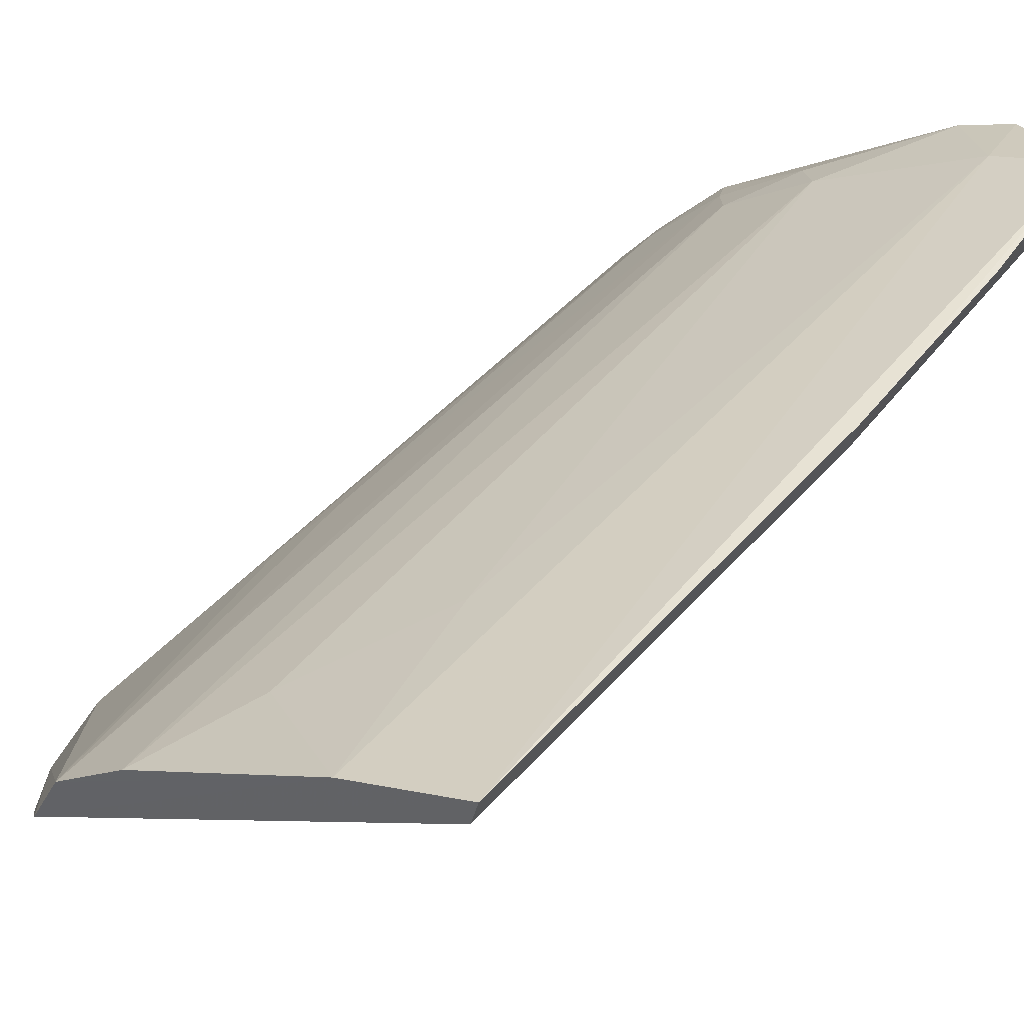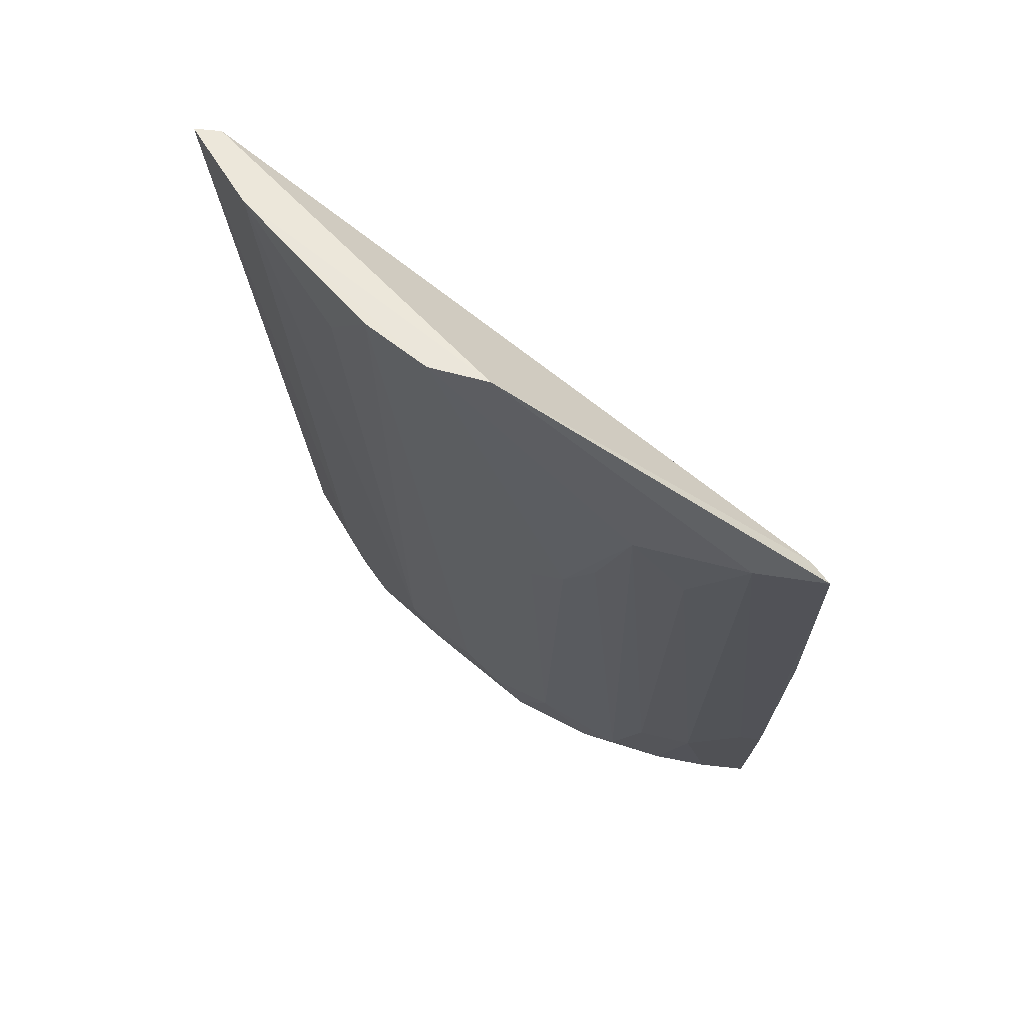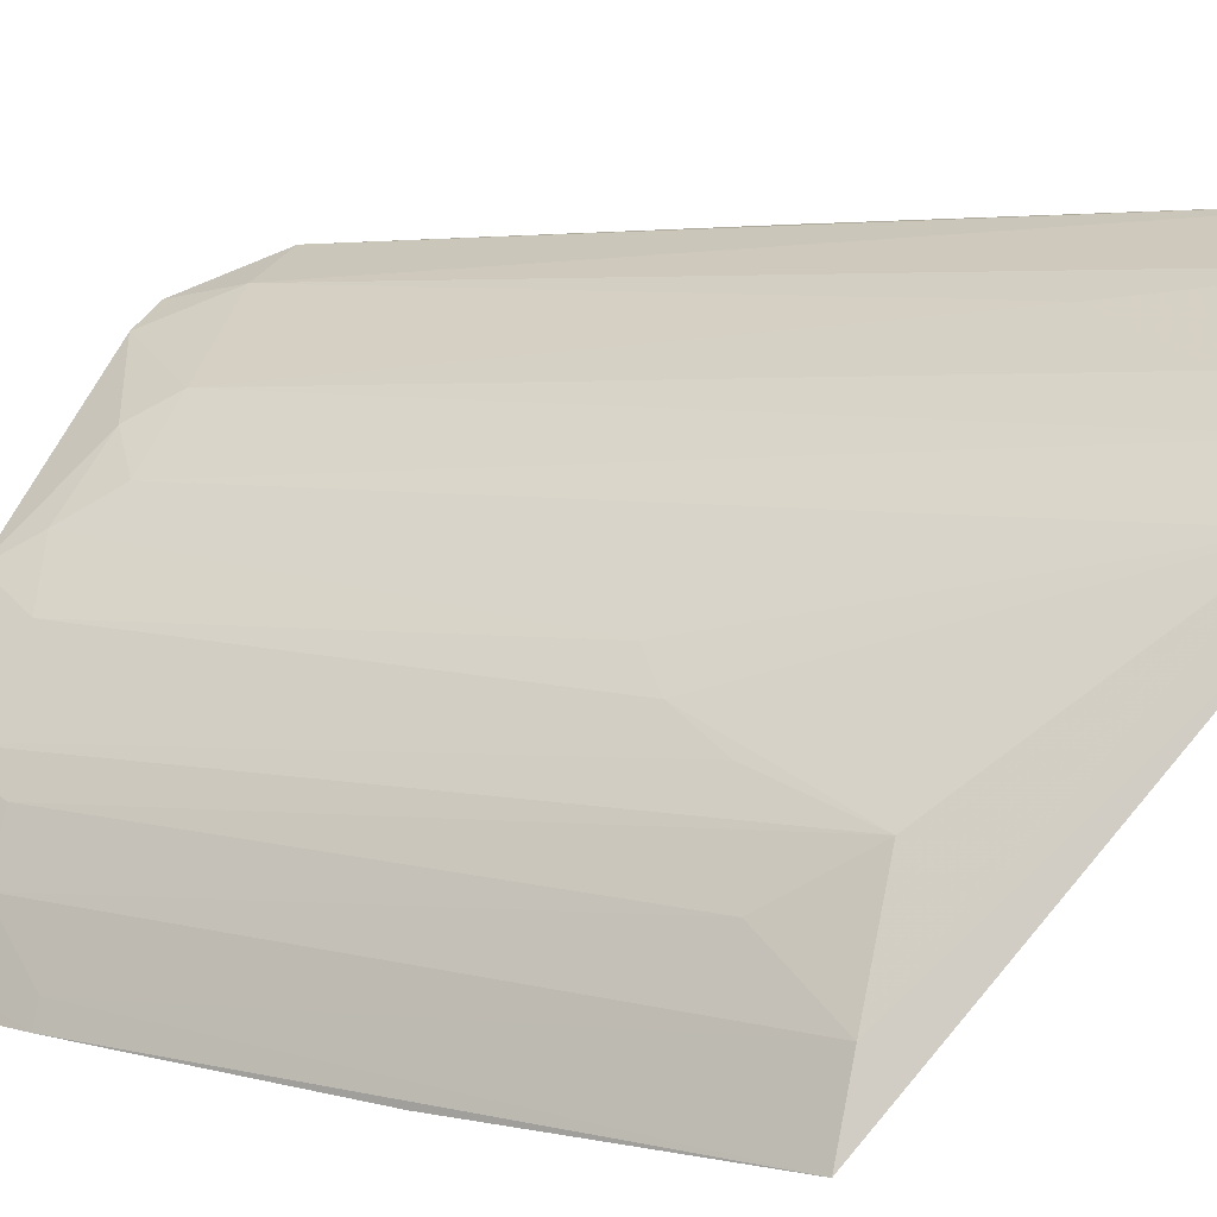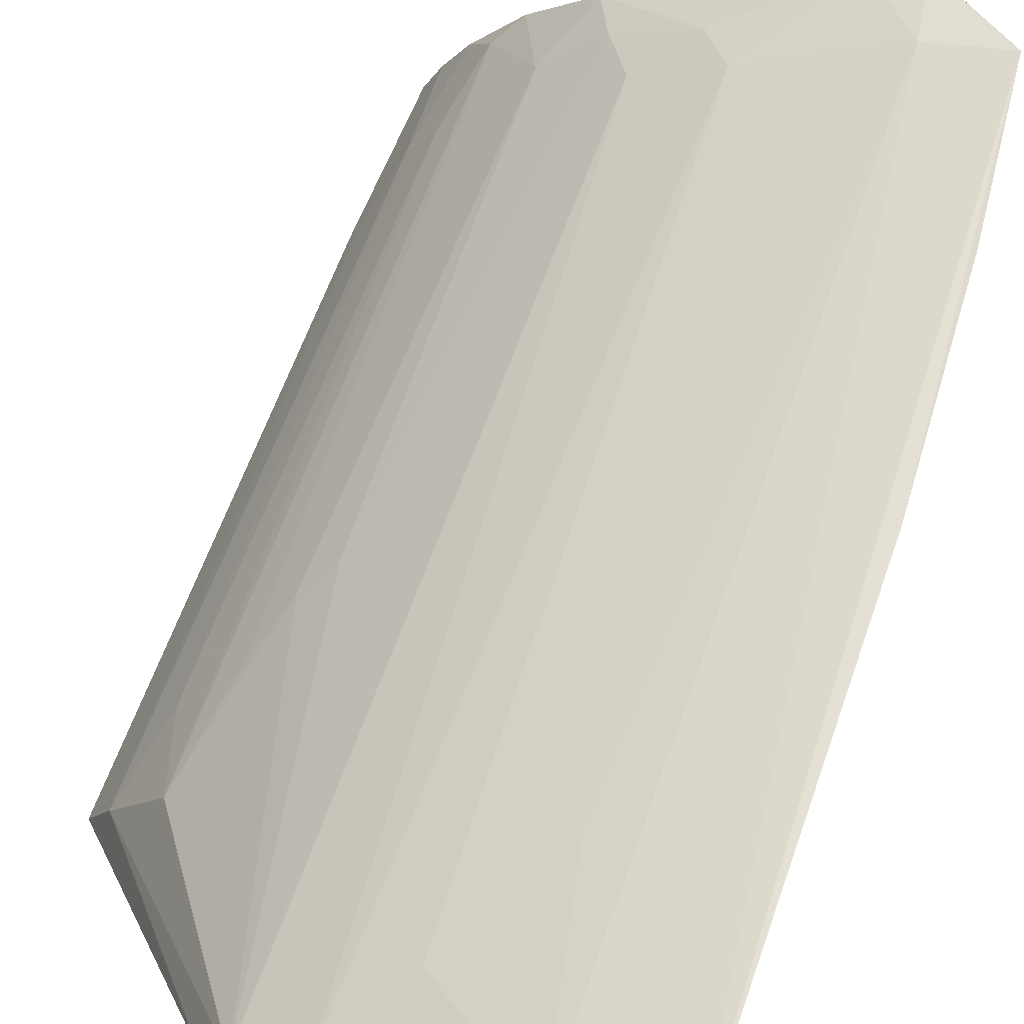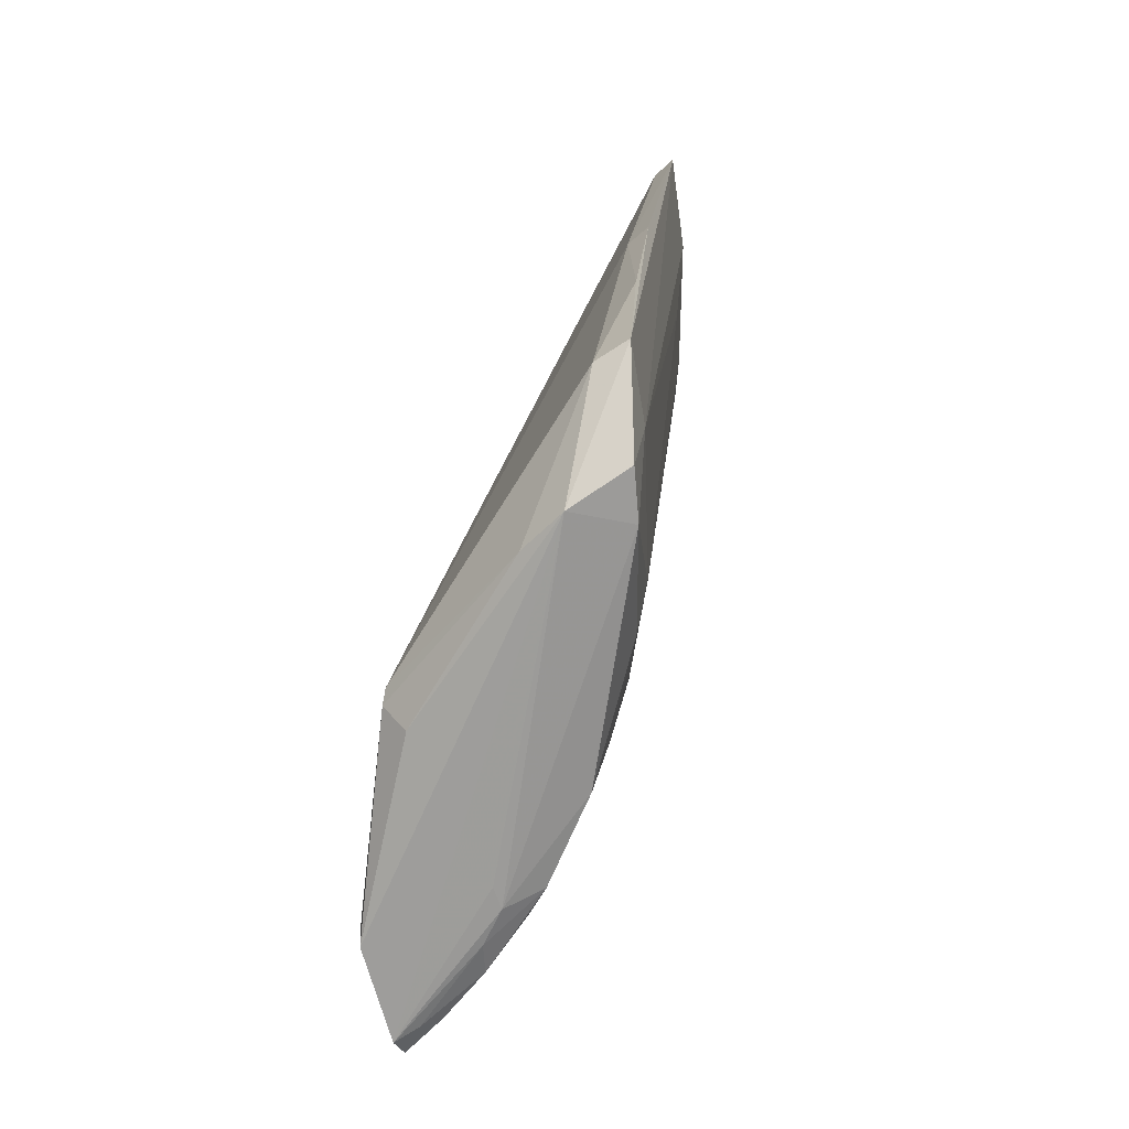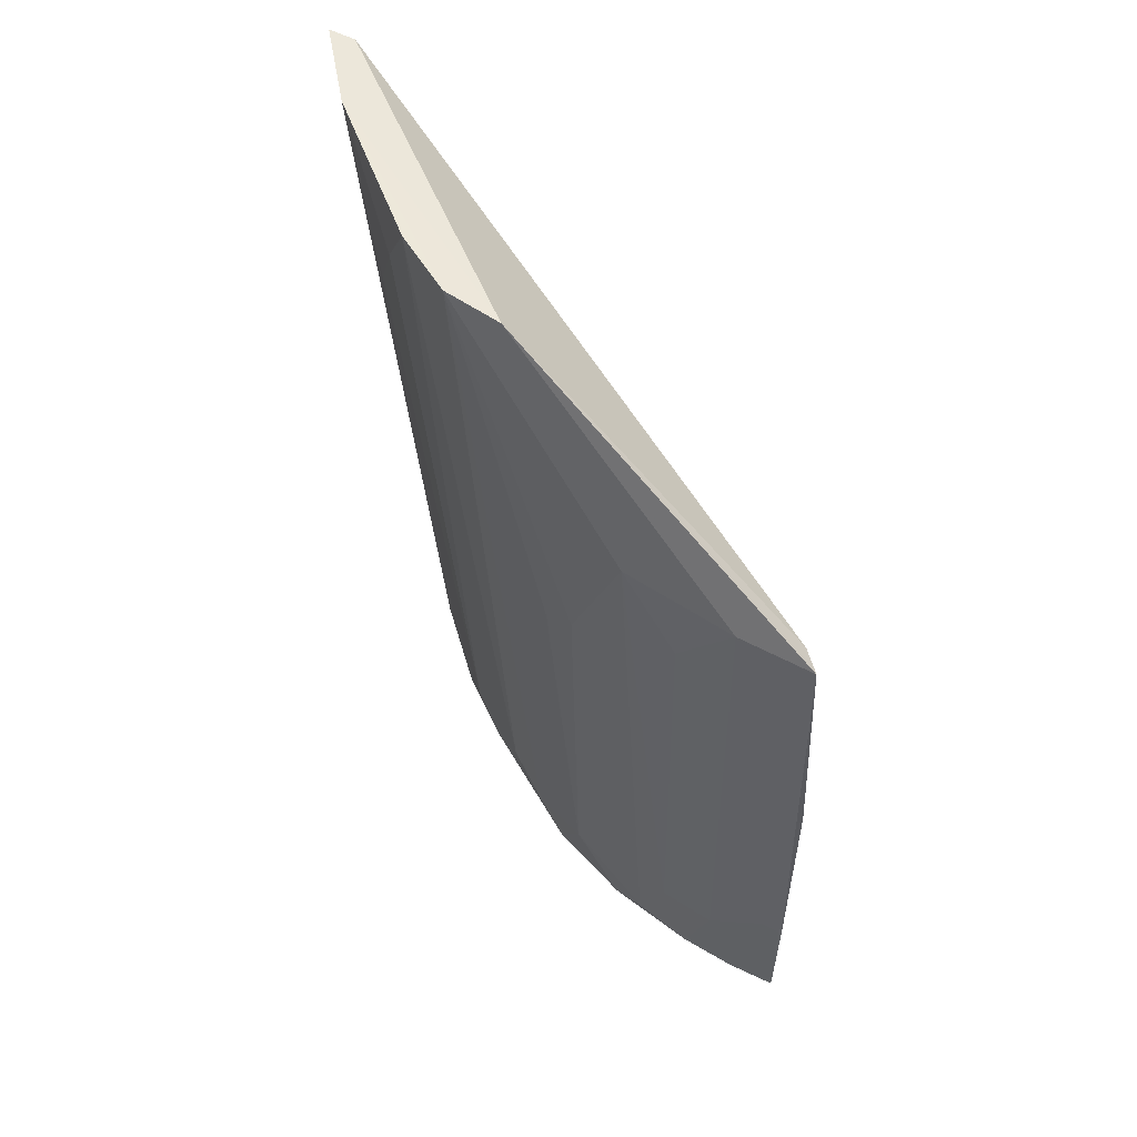
<metadata>
{"format":"obj","ext":"obj","renderer":"f3d","projection":"perspective","resolution":1024,"background":"white","views":[{"elev":42.7,"azim":30.5,"up":"+Y"},{"elev":62.6,"azim":-104.0,"up":"+Z"},{"elev":11.4,"azim":-65.5,"up":"+Y"},{"elev":70.6,"azim":15.7,"up":"+Y"},{"elev":-70.1,"azim":115.1,"up":"+Z"},{"elev":52.9,"azim":-82.8,"up":"+Z"}]}
</metadata>
<code>
v -0.01353 0.06573 0.08257
v -0.01419 0.06345 0.08232
v -0.0113 0.05678 0.008464
v -0.04509 0.03352 0.001294
v -0.06041 0.02154 0.06529
v -0.02922 0.0531 0.01114
v -0.01154 0.06043 0.04293
v -0.04408 0.04708 0.08242
v -0.02789 0.03174 0.005496
v -0.01088 0.06 0.008638
v -0.0579 0.02244 0.06502
v -0.03654 0.05571 0.08288
v -0.04306 0.04126 0.008783
v -0.05187 0.02103 0.001147
v -0.01851 0.05113 0.001349
v -0.02699 0.0324 0.00635
v -0.01744 0.05816 0.008755
v -0.01052 0.06106 0.02359
v -0.02228 0.063 0.08286
v -0.03995 0.04335 0.00308
v -0.05292 0.03693 0.06559
v -0.04996 0.02976 0.002409
v -0.0429 0.02251 0.00387
v -0.04305 0.03375 0.001214
v -0.04344 0.02241 0.001331
v -0.02017 0.04684 0.002315
v -0.01791 0.05688 0.002658
v -0.01094 0.06266 0.04317
v -0.04167 0.05177 0.08279
v -0.02448 0.06044 0.06559
v -0.05794 0.02776 0.06556
v -0.04731 0.03085 0.00144
v -0.0455 0.03701 0.002632
v -0.05376 0.02098 0.002507
v -0.05804 0.0207 0.04089
v -0.02958 0.03309 0.003051
v -0.02212 0.05531 0.002757
v -0.0479 0.04141 0.05084
v -0.03598 0.04846 0.01123
v -0.03146 0.05804 0.07549
v -0.04997 0.03216 0.01129
v -0.05167 0.0234 0.001565
v -0.05487 0.02277 0.0163
v -0.0556 0.02084 0.01618
v -0.0316 0.05098 0.007747
v -0.04544 0.04384 0.04835
v -0.04772 0.03453 0.004303
v -0.03838 0.04565 0.006949
v -0.05487 0.03235 0.0582
v -0.05219 0.02507 0.002389
v -0.05238 0.02754 0.01126
v -0.05018 0.03914 0.05573
f 7 1 2
f 8 2 1
f 11 8 5
f 11 2 8
f 15 10 3
f 16 3 7
f 16 7 2
f 16 2 11
f 17 1 10
f 18 7 3
f 18 3 10
f 19 8 1
f 19 1 17
f 23 11 5
f 23 16 11
f 23 9 16
f 24 15 14
f 24 14 4
f 24 4 15
f 25 14 15
f 25 23 14
f 25 9 23
f 26 15 3
f 26 3 16
f 26 16 9
f 27 17 10
f 27 10 15
f 28 18 10
f 28 10 1
f 28 1 7
f 28 7 18
f 29 19 12
f 29 8 19
f 30 19 17
f 30 17 6
f 31 5 8
f 31 29 21
f 31 8 29
f 32 4 14
f 33 20 4
f 33 32 22
f 33 4 32
f 33 13 20
f 35 23 5
f 35 14 23
f 36 25 15
f 36 15 26
f 36 26 9
f 36 9 25
f 37 27 15
f 37 15 4
f 37 4 20
f 37 6 17
f 37 17 27
f 38 21 29
f 39 29 12
f 39 12 6
f 40 30 6
f 40 6 12
f 40 12 19
f 40 19 30
f 42 32 14
f 42 22 32
f 42 14 34
f 43 5 31
f 44 34 14
f 44 14 35
f 44 35 5
f 44 5 43
f 45 37 20
f 45 6 37
f 45 39 6
f 46 38 29
f 46 13 38
f 47 41 21
f 47 33 22
f 47 22 41
f 47 38 13
f 47 13 33
f 48 20 13
f 48 29 39
f 48 46 29
f 48 13 46
f 48 45 20
f 48 39 45
f 49 31 21
f 49 21 41
f 50 42 34
f 50 22 42
f 50 34 44
f 51 43 31
f 51 41 22
f 51 22 50
f 51 50 44
f 51 44 43
f 51 49 41
f 51 31 49
f 52 47 21
f 52 21 38
f 52 38 47

</code>
